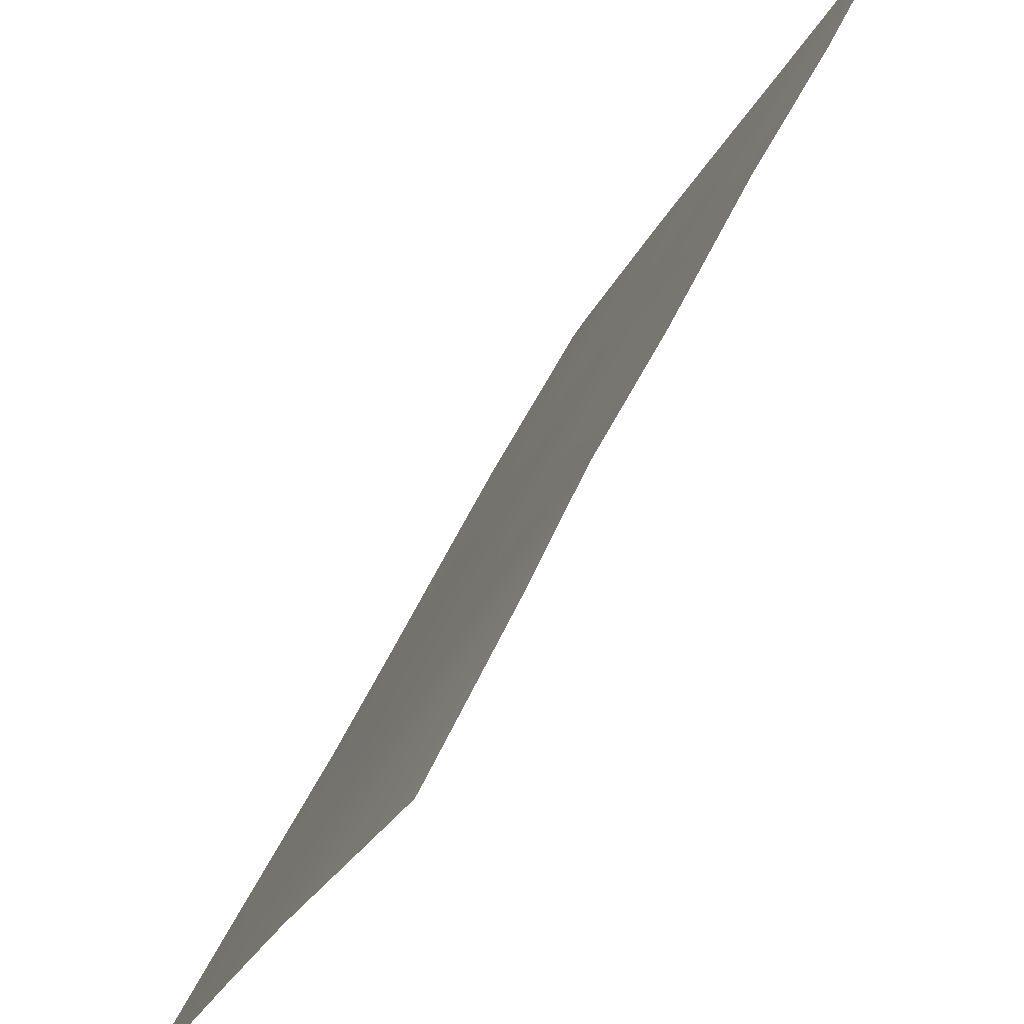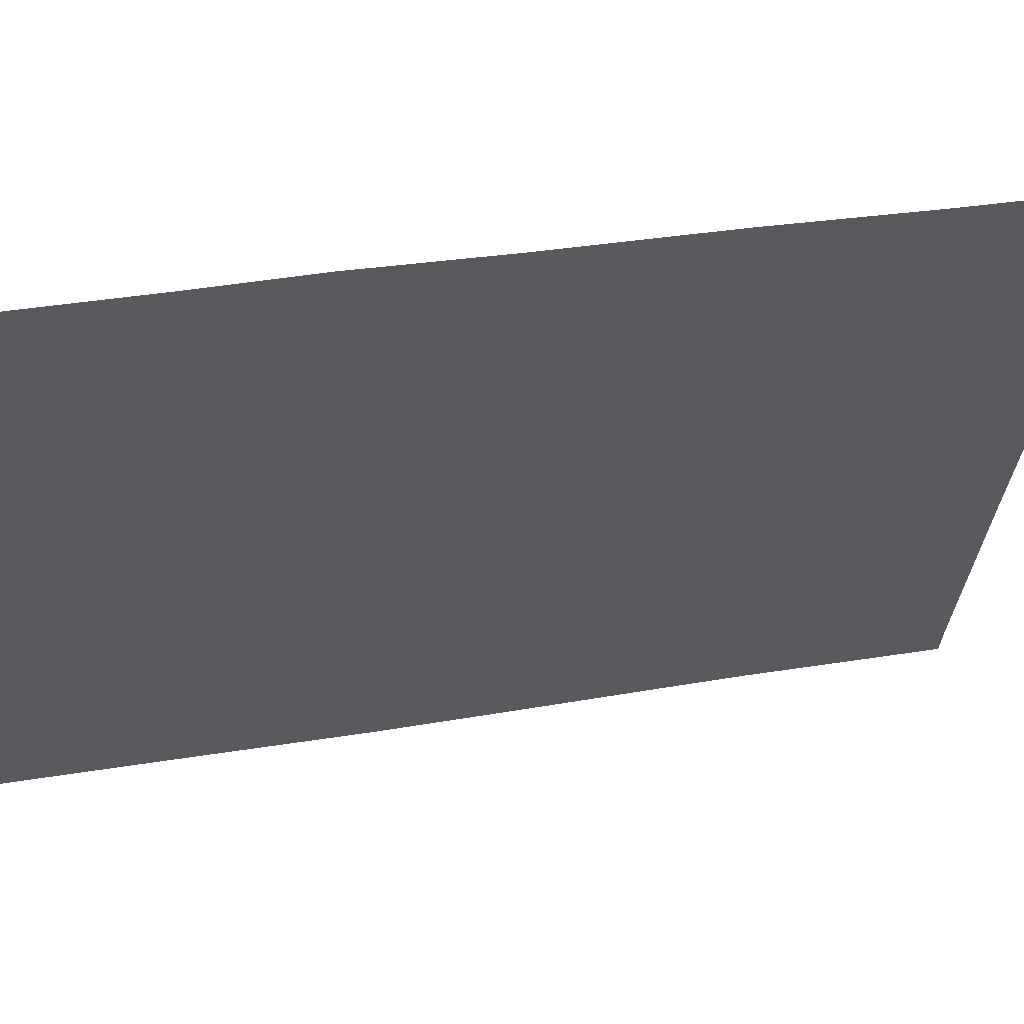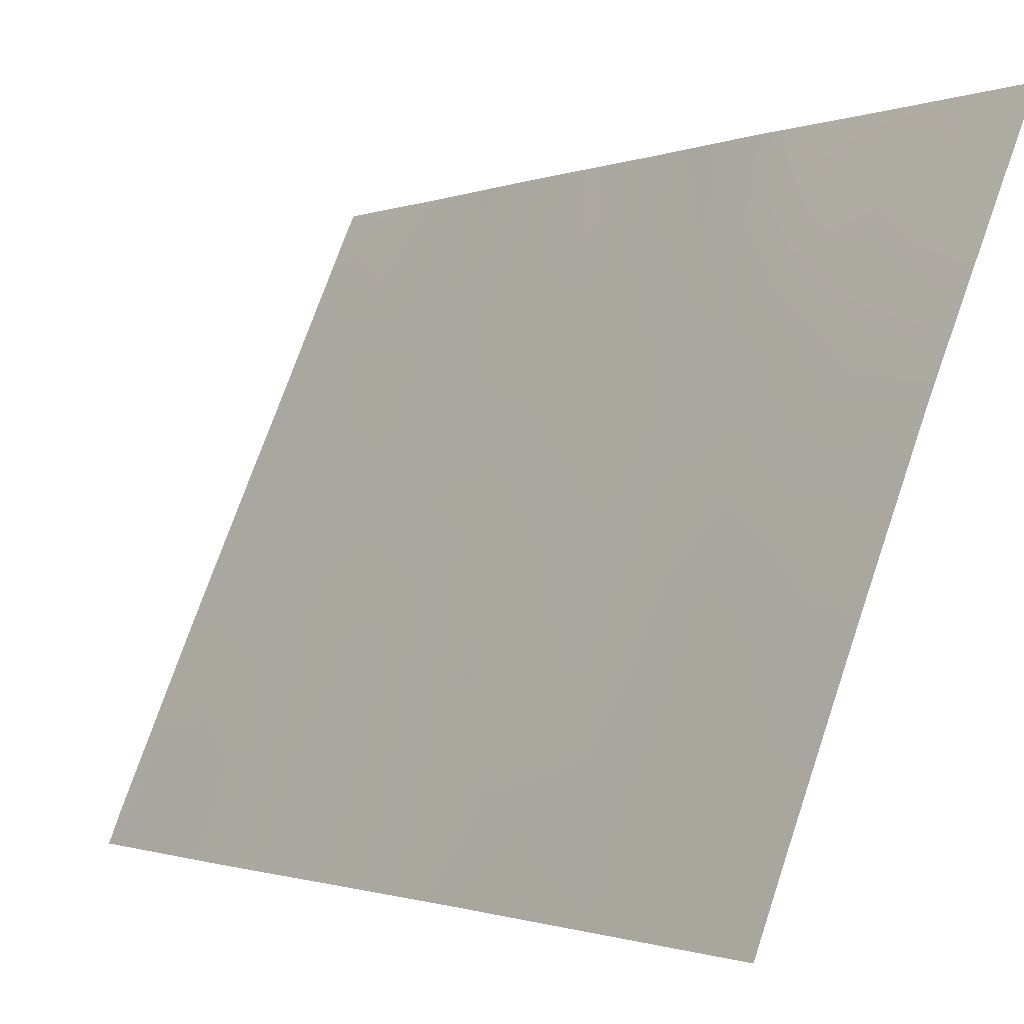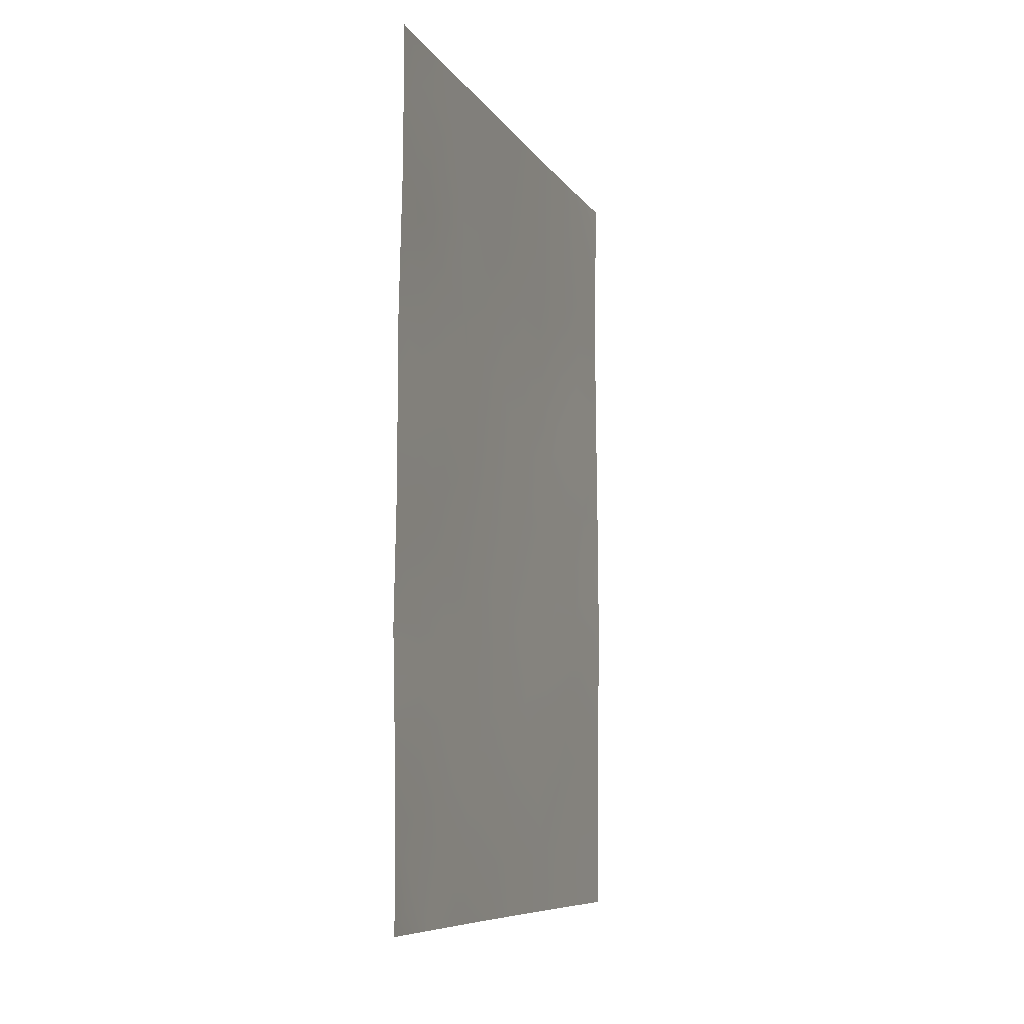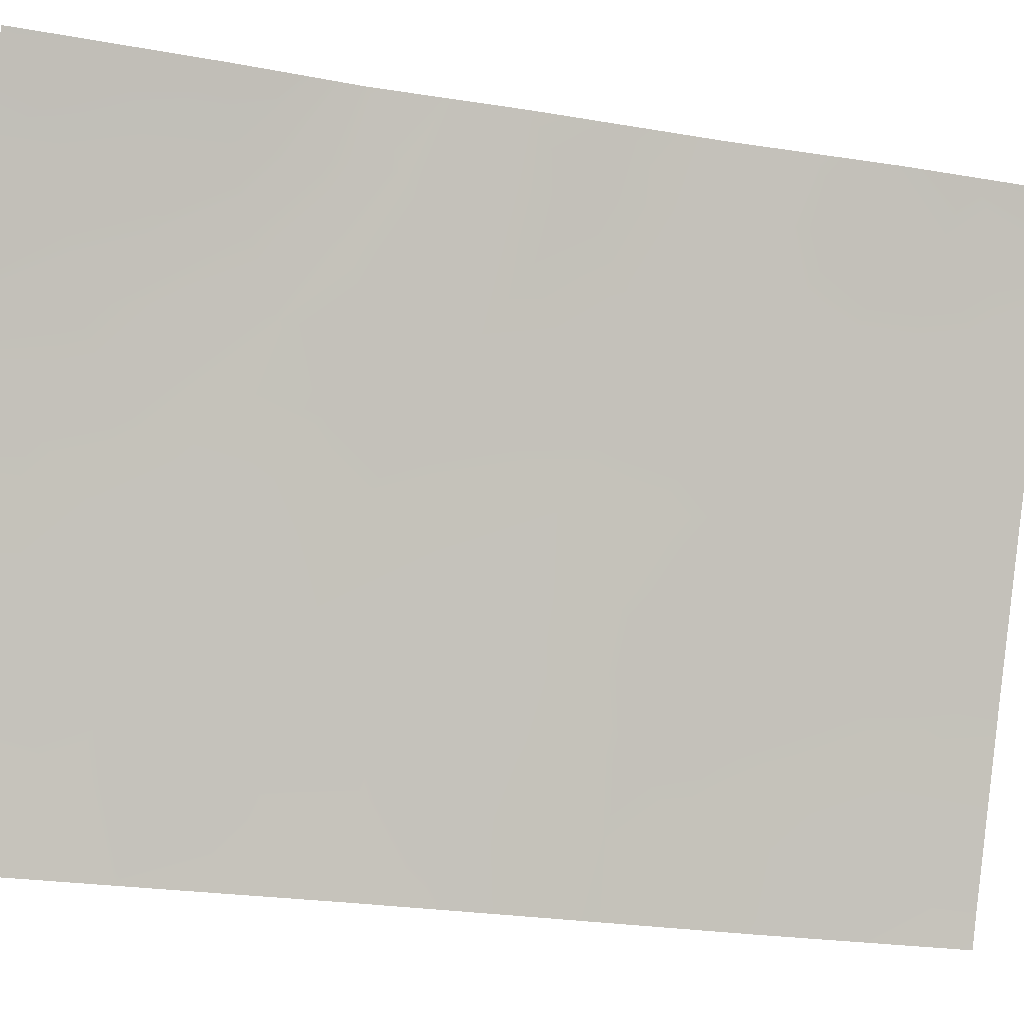
<metadata>
{"format":"obj","ext":"obj","renderer":"f3d","projection":"perspective","resolution":1024,"background":"white","views":[{"elev":51.5,"azim":-156.2,"up":"+Y"},{"elev":31.9,"azim":-103.9,"up":"+Y"},{"elev":-1.1,"azim":143.9,"up":"+Y"},{"elev":-8.6,"azim":-136.5,"up":"+Z"},{"elev":-23.6,"azim":-106.3,"up":"+Y"}]}
</metadata>
<code>
v 69.97 99.92 38
v 72.2 95.03 38
v 71.93 95.63 39.48
v 69.93 100 38.1
v 73.29 92.4 50
v 70.34 99.06 48.56
v 69.98 99.83 50
v 69.9 100 48.06
v 69.9 100 49.79
v 71.06 97.41 50
v 69.89 100 50
v 72.3 94.65 50
v 69.93 100 38
v 71.62 96.3 41.43
v 71.33 96.92 46.06
v 71.4 96.81 43.89
v 70.68 98.42 42.88
v 69.96 100 43.68
v 70 100 41.89
v 73.13 92.76 41.93
v 72.19 94.97 42.97
v 73.45 92 49.74
v 73.45 92 50
v 73.47 92 46.34
v 73.48 92 40.14
v 72.48 94.29 40.93
v 73.48 92 47.4
v 71.37 96.93 38
v 73.5 92 38
v 71.47 96.51 50
v 69.96 100 45.97
v 73.44 92 42.69
v 73.45 92 44.33
v 70.44 98.92 38
v 69.95 100 40.39
v 70.62 98.5 47
v 71.95 95.5 47.54
v 72.71 93.79 46.64
v 72.03 95.33 45.23
v 72.77 93.6 44.63
v 71.23 97.09 48.18
v 70.66 98.45 44.95
v 72.77 93.62 48.73
v 72.37 94.61 39.02
v 72.02 95.43 38.69
v 70.23 99.38 38.64
v 72.8 93.52 50
v 72.45 94.33 49.17
v 73.13 92.77 49.18
v 70.22 99.3 49.43
v 69.9 100 48.93
v 70.52 98.62 50
v 70.7 98.24 49.29
v 72.58 94.15 38
v 71.36 96.87 44.98
v 71 97.67 45.48
v 71.02 97.65 44.43
v 69.98 100 42.79
v 70.34 99.22 42.38
v 70.32 99.22 43.34
v 72.76 93.64 41.77
v 72.6 94.02 42.74
v 72.32 94.66 41.93
v 69.98 100 41.14
v 70.35 99.17 40.5
v 70.35 99.21 41.43
v 71.34 96.95 40.55
v 71.5 96.61 39.64
v 71.75 96.02 40.44
v 71.05 97.63 40.04
v 70.72 98.37 39.81
v 71.78 95.98 38
v 71.64 96.29 38.78
v 71.1 97.5 39.07
v 73.08 92.94 39.57
v 73.17 92.75 38.65
v 73.49 92 39.07
v 71.89 95.58 50
v 71.59 96.27 48.96
v 71.95 95.48 48.59
v 72.2 94.97 40.19
v 72.66 93.91 39.92
v 70.69 98.42 41.86
v 71.05 97.61 41.22
v 71.07 97.55 42.29
v 73.22 92.55 43.52
v 73.13 92.75 44.47
v 72.86 93.4 43.61
v 73.46 92 45.33
v 73.1 92.85 45.46
v 73.09 92.9 47.07
v 73.03 93.04 46.28
v 73.46 92 41.42
v 71.45 96.7 42.77
v 71.04 97.6 43.36
v 69.96 100 44.83
v 70.31 99.23 44.36
v 70.3 99.23 45.44
v 70.67 98.44 43.91
v 73.45 92 43.51
v 71.87 95.72 42.25
v 71.79 95.91 43.38
v 72.02 95.36 41.2
v 71.16 97.22 49.14
v 69.93 100 47.02
v 70.29 99.24 46.5
v 70.64 98.46 45.98
v 70.59 98.55 47.86
v 70.92 97.81 47.53
v 70.83 97.99 48.45
v 70.98 97.76 38
v 73.1 92.95 38
v 70.33 99.2 39.57
v 69.94 100 39.25
v 72.73 93.73 45.66
v 72.4 94.47 44.87
v 72.36 94.59 45.98
v 72.48 94.29 43.77
v 72.1 95.18 44.08
v 71.59 96.29 47.88
v 71.72 96.05 44.51
v 71.68 96.14 45.64
v 70.98 97.71 46.52
v 71.98 95.44 46.4
v 72.33 94.65 47.1
v 71.28 97.01 47.14
v 71.63 96.24 46.79
v 72.34 94.6 48.21
v 72.73 93.74 47.63
v 73.47 92 48.57
v 73.11 92.84 48.07
v 70.69 98.39 38.87
v 70.26 99.24 47.55
v 70.7 98.42 40.79
v 72.99 93.09 42.7
v 72.13 95.06 49.08
v 73.04 93.02 40.36
v 72.83 93.57 38.78
v 72.82 93.51 40.87
v 73.17 92.7 40.94
v 71.43 96.75 41.84
f 6 50 51
f 52 50 53
f 7 11 9
f 4 13 1
f 2 54 44
f 55 56 57
f 58 59 60
f 5 22 23
f 62 63 61
f 64 65 66
f 67 68 69
f 72 45 73
f 68 74 73
f 75 76 77
f 78 79 80
f 81 44 82
f 66 83 59
f 84 85 83
f 86 87 88
f 89 90 87
f 38 92 91
f 25 93 140
f 94 95 85
f 96 97 98
f 60 99 97
f 100 33 86
f 94 101 102
f 69 81 103
f 84 70 67
f 105 106 133
f 98 107 106
f 108 109 110
f 74 132 111
f 29 76 112
f 113 114 46
f 99 95 57
f 92 115 90
f 116 115 117
f 101 103 63
f 118 116 119
f 8 133 6
f 104 41 79
f 118 62 88
f 55 121 122
f 123 107 56
f 104 53 110
f 124 117 125
f 119 121 102
f 109 123 126
f 122 124 127
f 128 125 129
f 130 49 131
f 80 128 136
f 129 91 131
f 127 120 126
f 2 44 45
f 45 44 3
f 46 1 34
f 5 47 49
f 47 12 48
f 8 6 51
f 51 50 9
f 10 52 53
f 52 7 50
f 53 50 6
f 44 54 138
f 16 55 57
f 55 15 56
f 57 56 42
f 18 58 60
f 58 19 59
f 60 59 17
f 20 135 61
f 62 21 63
f 61 63 26
f 19 64 66
f 64 35 65
f 66 65 134
f 14 67 69
f 67 70 68
f 69 68 3
f 71 134 65
f 71 65 113
f 28 72 73
f 72 2 45
f 73 45 3
f 3 68 73
f 68 70 74
f 73 74 28
f 25 75 77
f 77 76 29
f 78 30 79
f 26 81 82
f 81 3 44
f 19 66 59
f 66 134 83
f 59 83 17
f 134 84 83
f 83 85 17
f 20 32 135
f 86 33 87
f 88 87 40
f 33 89 87
f 89 24 90
f 87 90 40
f 24 91 92
f 91 24 27
f 93 32 20
f 94 16 95
f 85 95 17
f 31 96 98
f 96 18 97
f 98 97 42
f 18 60 97
f 60 17 99
f 97 99 42
f 32 86 135
f 86 32 100
f 16 94 102
f 94 141 101
f 102 101 21
f 69 3 81
f 103 81 26
f 30 10 104
f 14 141 67
f 84 134 70
f 8 105 133
f 105 31 106
f 133 106 36
f 31 98 106
f 98 42 107
f 106 107 36
f 6 108 110
f 108 36 109
f 110 109 41
f 28 74 111
f 111 132 34
f 1 46 4
f 113 35 114
f 46 114 4
f 35 113 65
f 42 99 57
f 99 17 95
f 57 95 16
f 24 92 90
f 92 38 115
f 90 115 40
f 39 116 117
f 116 40 115
f 117 115 38
f 21 101 63
f 63 103 26
f 21 118 119
f 118 40 116
f 119 116 39
f 71 113 132
f 133 36 108
f 30 104 79
f 79 41 120
f 40 118 88
f 118 21 62
f 15 55 122
f 55 16 121
f 122 121 39
f 15 123 56
f 123 36 107
f 56 107 42
f 41 104 110
f 104 10 53
f 110 53 6
f 37 124 125
f 124 39 117
f 125 117 38
f 21 119 102
f 119 39 121
f 102 121 16
f 9 50 7
f 41 109 126
f 109 36 123
f 126 123 15
f 15 122 127
f 122 39 124
f 127 124 37
f 43 128 129
f 128 37 125
f 129 125 38
f 27 130 131
f 49 22 5
f 131 49 43
f 80 37 128
f 48 128 43
f 43 129 131
f 129 38 91
f 131 91 27
f 15 127 126
f 127 37 120
f 126 120 41
f 133 108 6
f 93 20 140
f 132 113 46
f 132 46 34
f 70 134 71
f 49 47 43
f 139 140 20
f 135 62 61
f 22 49 130
f 80 79 120
f 135 86 88
f 80 120 37
f 135 88 62
f 138 75 82
f 12 78 136
f 82 137 139
f 12 136 48
f 43 47 48
f 112 76 138
f 44 138 82
f 75 138 76
f 75 137 82
f 112 138 54
f 137 75 25
f 137 25 140
f 139 61 26
f 139 137 140
f 82 139 26
f 136 78 80
f 14 69 103
f 101 14 103
f 139 20 61
f 136 128 48
f 84 141 85
f 85 141 94
f 141 14 101
f 141 84 67
f 74 70 71
f 74 71 132

</code>
